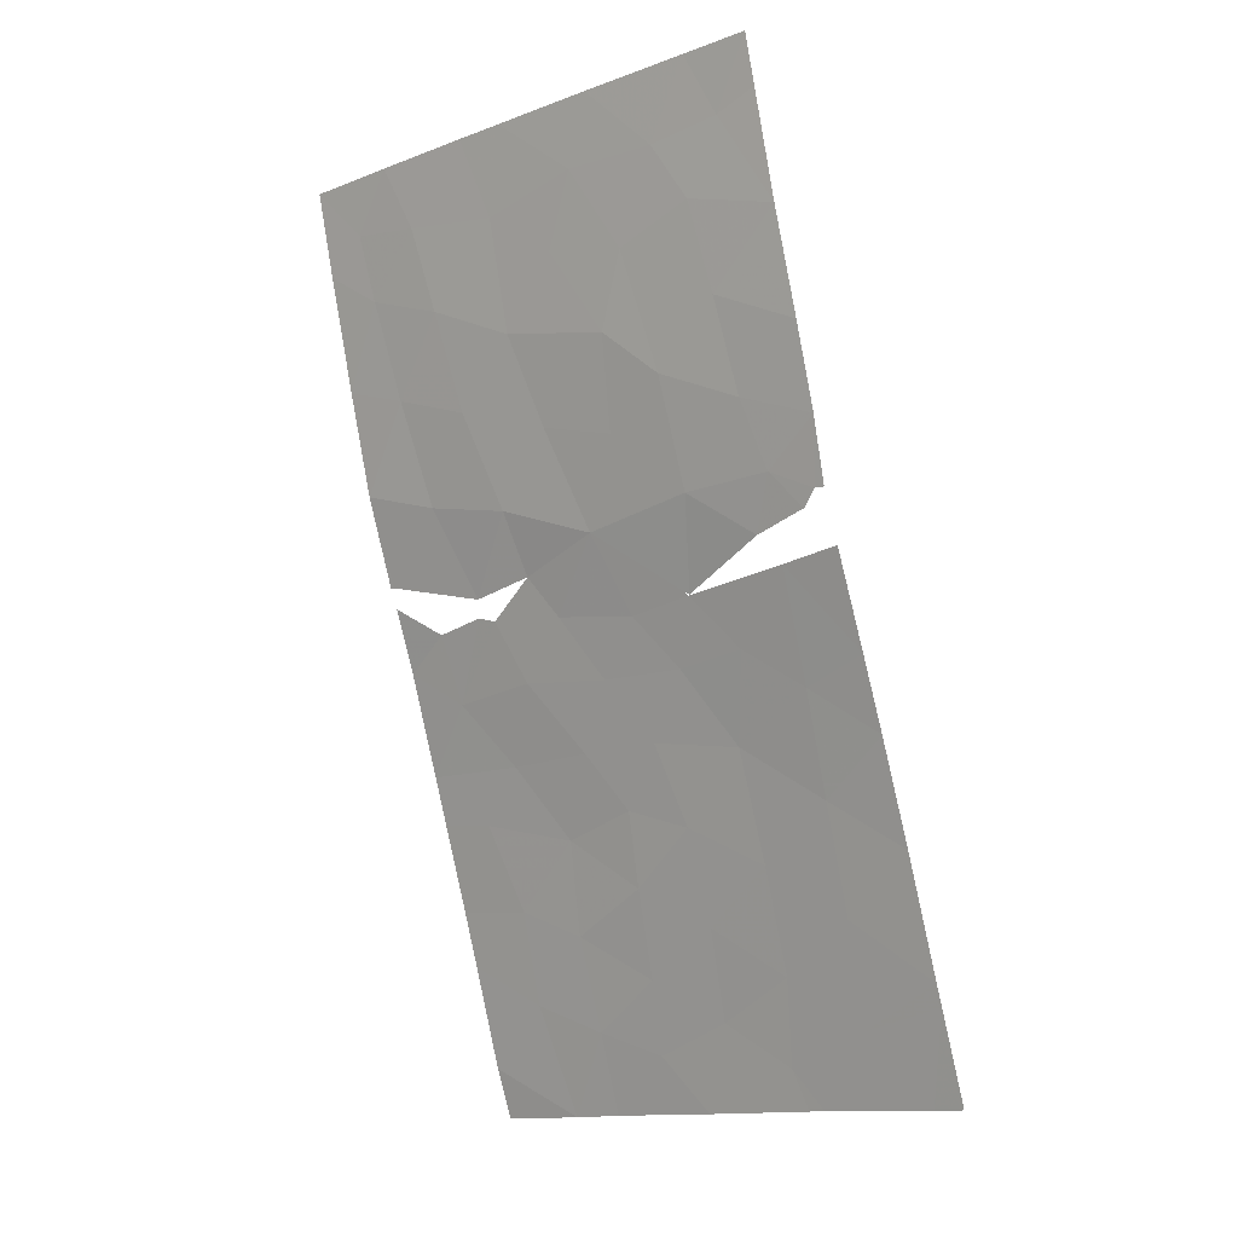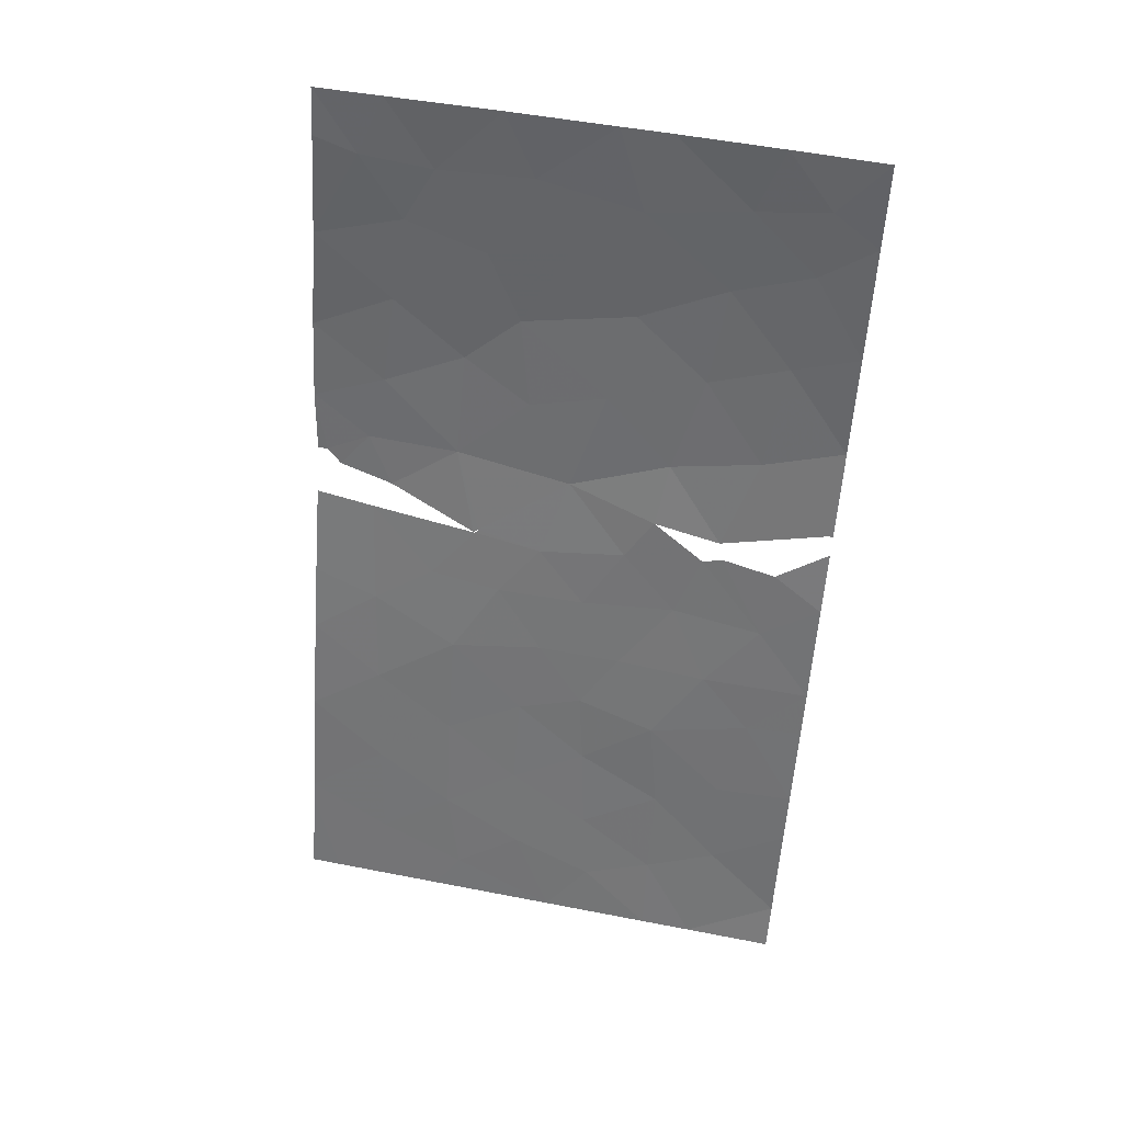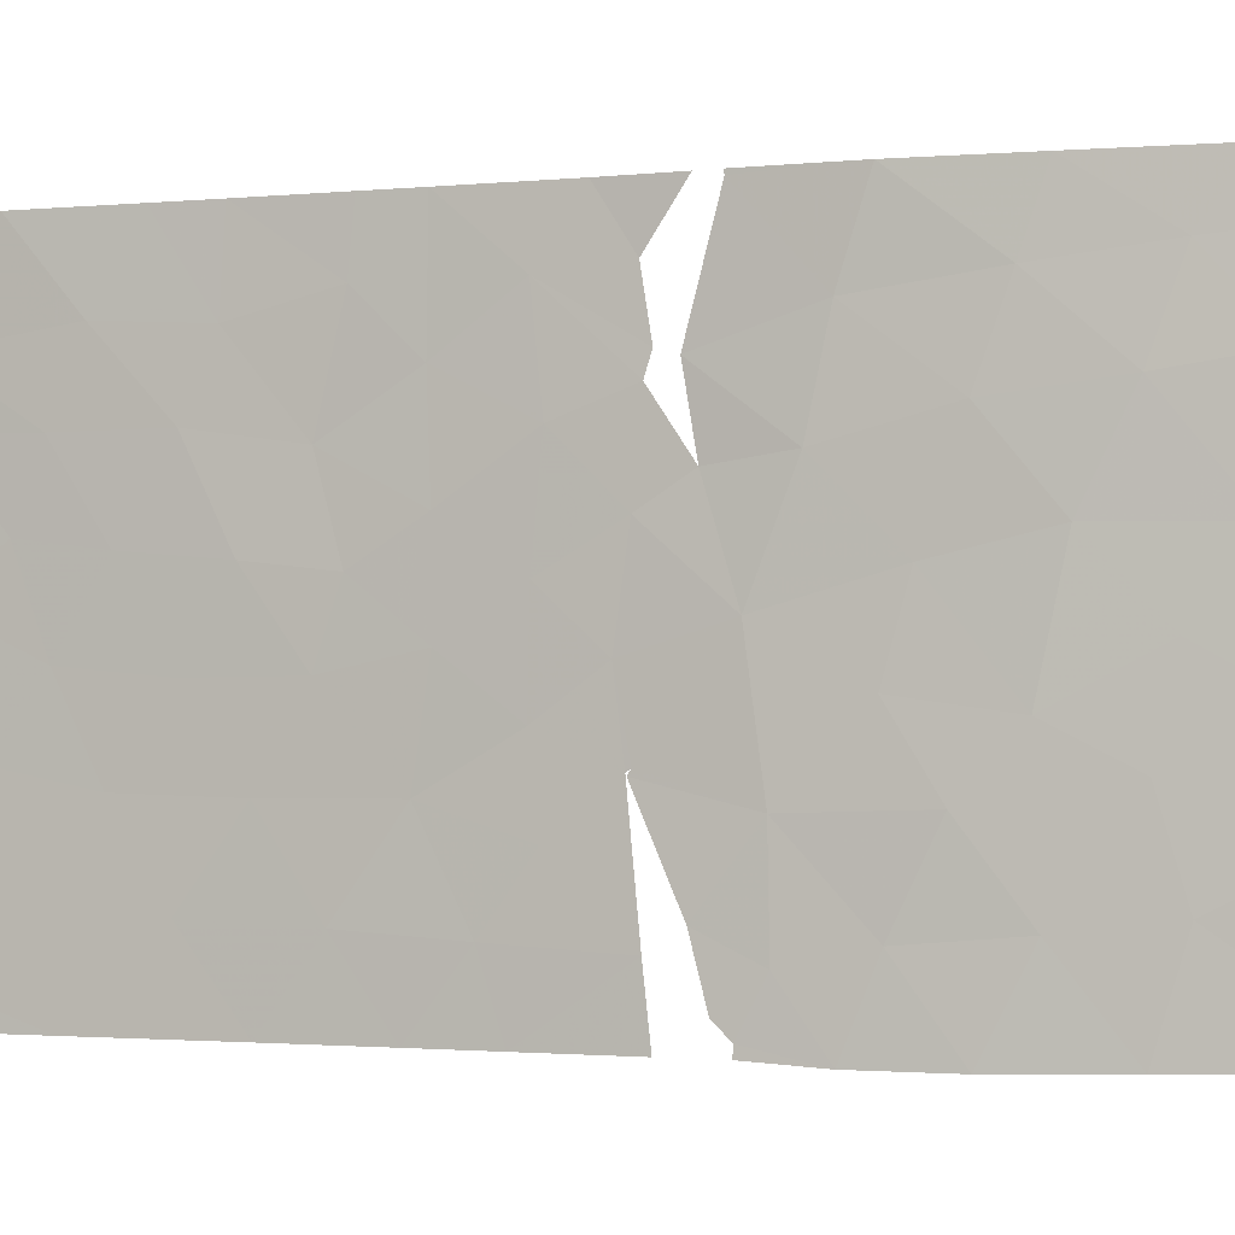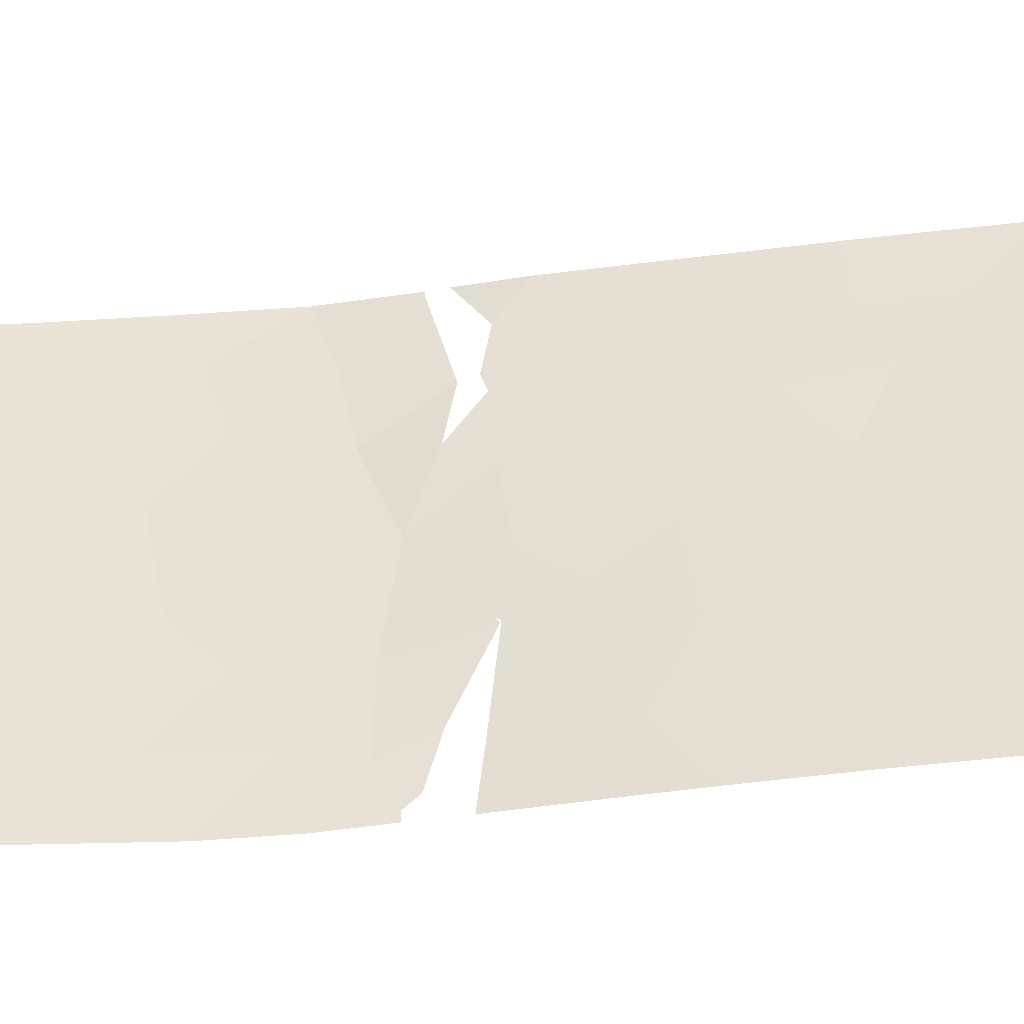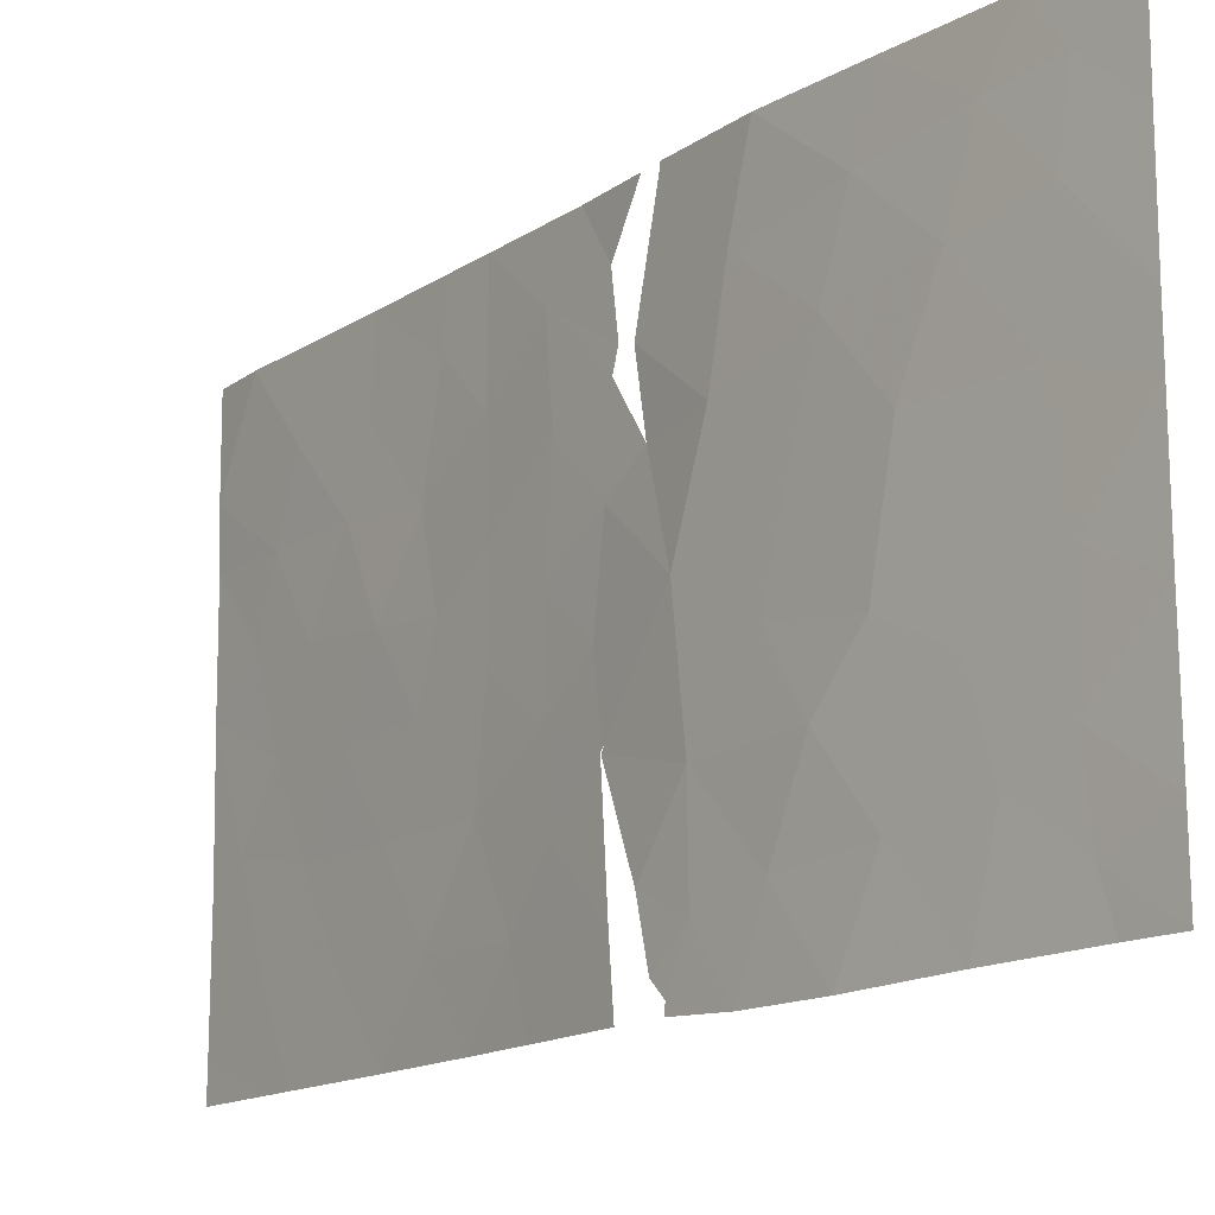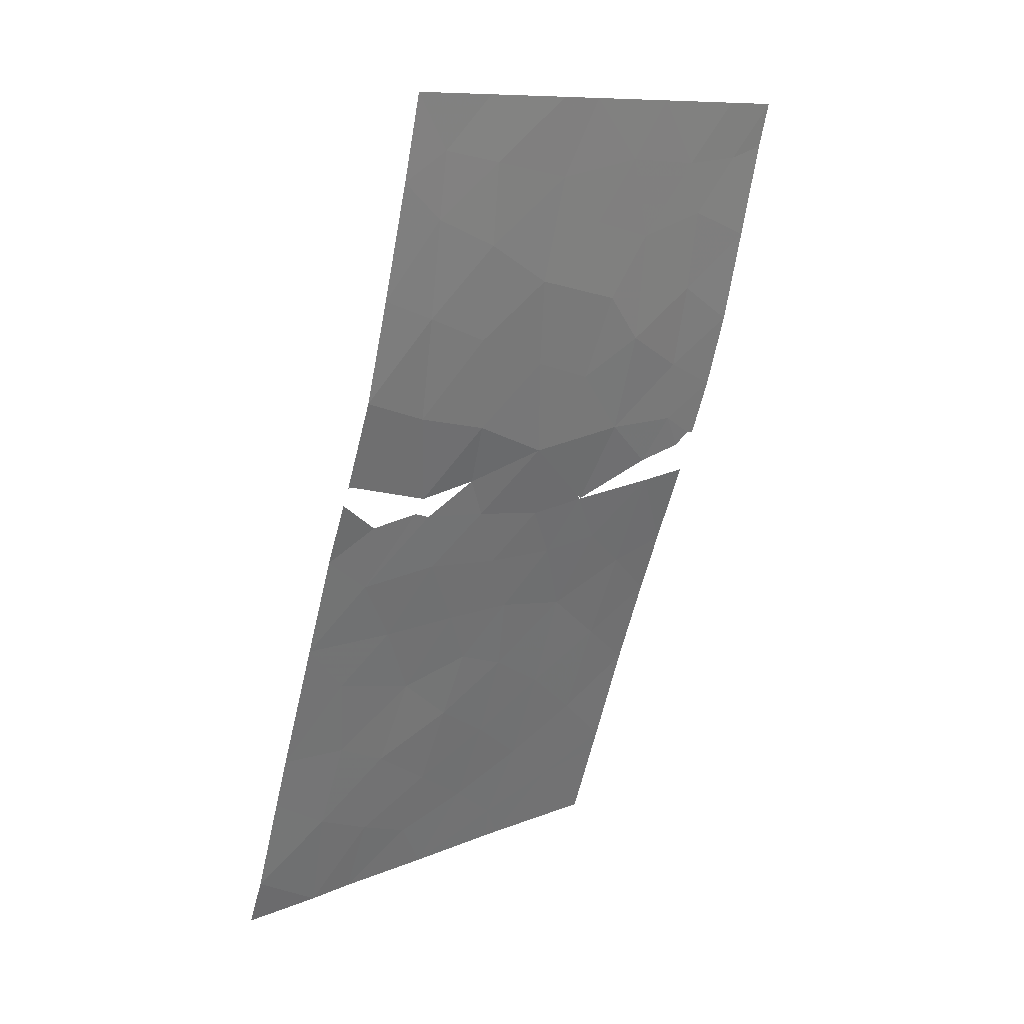
<metadata>
{"format":"obj","ext":"obj","renderer":"f3d","projection":"perspective","resolution":1024,"background":"white","views":[{"elev":-13.0,"azim":130.5,"up":"+Y"},{"elev":51.7,"azim":-78.0,"up":"+Y"},{"elev":-1.9,"azim":90.8,"up":"+Z"},{"elev":-43.8,"azim":-100.5,"up":"+Z"},{"elev":-14.9,"azim":124.8,"up":"+Z"},{"elev":10.6,"azim":45.1,"up":"+Y"}]}
</metadata>
<code>
v -101.7 100 44.45
v -102.1 98.22 45.09
v -106.6 84.39 44.83
v -107 83.49 43.16
v -105.7 87.17 47.54
v -106.3 85.52 46.44
v -102.1 98.67 38.97
v -101.7 100 39.52
v -101.6 100 45.58
v -102 98.55 47.34
v -102.5 96.7 47.06
v -102.1 98.13 50
v -102 98.8 48.95
v -102.9 95.28 42.6
v -102.4 97.16 43.63
v -107.5 82.15 38
v -107 83.45 39.73
v -102.7 95.8 45.13
v -103.3 93.78 44.63
v -104 91.52 43.95
v -103.8 92.33 46.18
v -107.3 82.52 45
v -102.5 96.78 41.81
v -102.4 97.3 39.96
v -103.6 92.74 37.92
v -107.8 80.79 50
v -108.3 79.7 47.98
v -107.4 82.11 48.34
v -102 98.62 42.78
v -102.3 97.32 48.81
v -105.8 86.81 38
v -106.6 84.65 38
v -106.1 85.98 44.64
v -103.1 94.51 37.91
v -103.4 93.37 39.56
v -102.9 95.39 39.73
v -102.6 96.72 37.97
v -103.5 93.32 42.89
v -108.3 79.73 46.79
v -101.6 100 47.89
v -102 98.95 38
v -104.2 91.3 49.91
v -104.2 91.28 50
v -103.4 93.28 50
v -107.1 83.03 50
v -103.1 94.5 46.78
v -107.9 80.95 45.21
v -106.6 84.62 41.44
v -105.8 86.95 41.45
v -106.3 85.51 43.18
v -104.4 90.71 47.5
v -107.6 81.7 38
v -106.9 83.51 46.74
v -106.1 86.02 48.7
v -106 86.14 50
v -106.7 84.23 50
v -106.7 84.12 48.21
v -103.9 91.86 41.3
v -108.3 79.77 38.69
v -108.3 79.76 38
v -108.3 79.77 41.31
v -104.3 90.86 50
v -104.6 90.14 48.85
v -108.3 79.69 50
v -104.6 90.33 47.62
v -104.7 89.77 43.38
v -105.7 87.25 43.56
v -104.6 90.03 45.35
v -104.2 91.08 38.55
v -104.7 89.95 41.82
v -102.8 95.58 50
v -105.2 88.6 42.47
v -105.4 87.86 39.49
v -108.3 79.74 44.26
v -108.3 79.77 41.69
v -108 80.62 41.89
v -105.7 87.19 50
v -101.7 100 42.05
v -105.1 88.63 44.49
v -104.6 89.97 41.78
v -104.3 90.78 39.78
v -104.6 90.04 41.9
v -104.3 90.95 45.98
v -104.6 90.2 47.17
v -103.9 91.89 39.21
v -104.1 91.4 38.22
v -104.5 90.17 39.36
v -104.9 89.45 50
v -105.2 88.31 38
v -101.7 100 50
v -101.7 100 38
v -104.1 91.39 38
v -104.5 90.31 38
v -106.2 85.73 39.63
v -107.6 81.48 46.74
v -102.9 95.1 48.54
v -107.4 82.42 41.51
v -105.6 87.23 45.47
v -103.6 92.74 48.19
v -103.2 94.2 41.37
v -105.1 88.82 46.63
v -107.8 81.31 39.89
v -105.1 88.77 40.83
v -105.2 88.62 48.7
v -107.7 81.57 43.35
v -102 98.53 40.63
f 1 9 2
f 9 10 2
f 10 11 2
f 14 15 18
f 16 32 17
f 20 19 21
f 98 5 6
f 106 23 24
f 26 27 28
f 101 79 68
f 13 12 30
f 32 31 94
f 35 34 36
f 94 17 32
f 90 13 40
f 41 7 37
f 44 42 99
f 42 44 43
f 45 28 57
f 51 21 99
f 28 27 95
f 55 56 54
f 56 57 54
f 14 38 100
f 38 58 100
f 52 59 60
f 61 59 102
f 62 88 63
f 26 64 27
f 88 104 63
f 20 21 83
f 105 22 47
f 67 49 72
f 73 49 94
f 31 73 94
f 73 103 49
f 74 105 47
f 77 5 104
f 78 1 29
f 10 30 11
f 80 81 58
f 81 69 85
f 85 58 81
f 83 84 68
f 84 101 68
f 75 61 76
f 20 83 68
f 68 66 20
f 8 78 106
f 19 20 38
f 35 36 100
f 95 22 53
f 53 22 3
f 39 74 47
f 66 68 79
f 77 55 54
f 85 69 86
f 34 37 36
f 49 67 50
f 102 16 17
f 21 19 46
f 19 18 46
f 71 44 96
f 44 99 96
f 84 65 104
f 99 46 96
f 99 21 46
f 94 48 17
f 94 49 48
f 104 101 84
f 35 85 25
f 52 16 102
f 73 31 89
f 26 28 45
f 90 12 13
f 12 71 30
f 71 96 30
f 7 41 91
f 91 8 7
f 42 51 99
f 25 85 86
f 86 92 25
f 35 25 34
f 5 98 101
f 51 83 21
f 9 40 10
f 40 13 10
f 13 30 10
f 93 87 89
f 37 7 24
f 56 45 57
f 33 6 3
f 30 96 11
f 35 58 85
f 15 14 23
f 70 82 66
f 82 20 66
f 74 75 76
f 98 67 79
f 82 80 58
f 98 6 33
f 6 53 3
f 36 37 24
f 24 23 36
f 73 89 87
f 39 47 95
f 46 18 11
f 18 2 11
f 3 22 4
f 5 54 6
f 19 38 14
f 27 39 95
f 76 102 97
f 97 102 17
f 97 17 48
f 102 59 52
f 104 65 63
f 98 79 101
f 67 33 50
f 18 19 14
f 72 103 70
f 100 36 23
f 97 105 76
f 2 18 15
f 96 46 11
f 97 48 4
f 70 66 72
f 98 33 67
f 95 47 22
f 8 106 7
f 3 4 50
f 3 50 33
f 106 78 29
f 100 58 35
f 101 104 5
f 66 79 72
f 67 72 79
f 48 49 50
f 103 72 49
f 28 95 53
f 28 53 57
f 4 48 50
f 103 73 87
f 54 5 77
f 61 102 76
f 103 87 70
f 105 74 76
f 104 88 77
f 22 105 4
f 105 97 4
f 57 53 6
f 54 57 6
f 23 106 29
f 23 29 15
f 106 24 7
f 58 20 82
f 29 2 15
f 1 2 29
f 14 100 23
f 38 20 58

</code>
